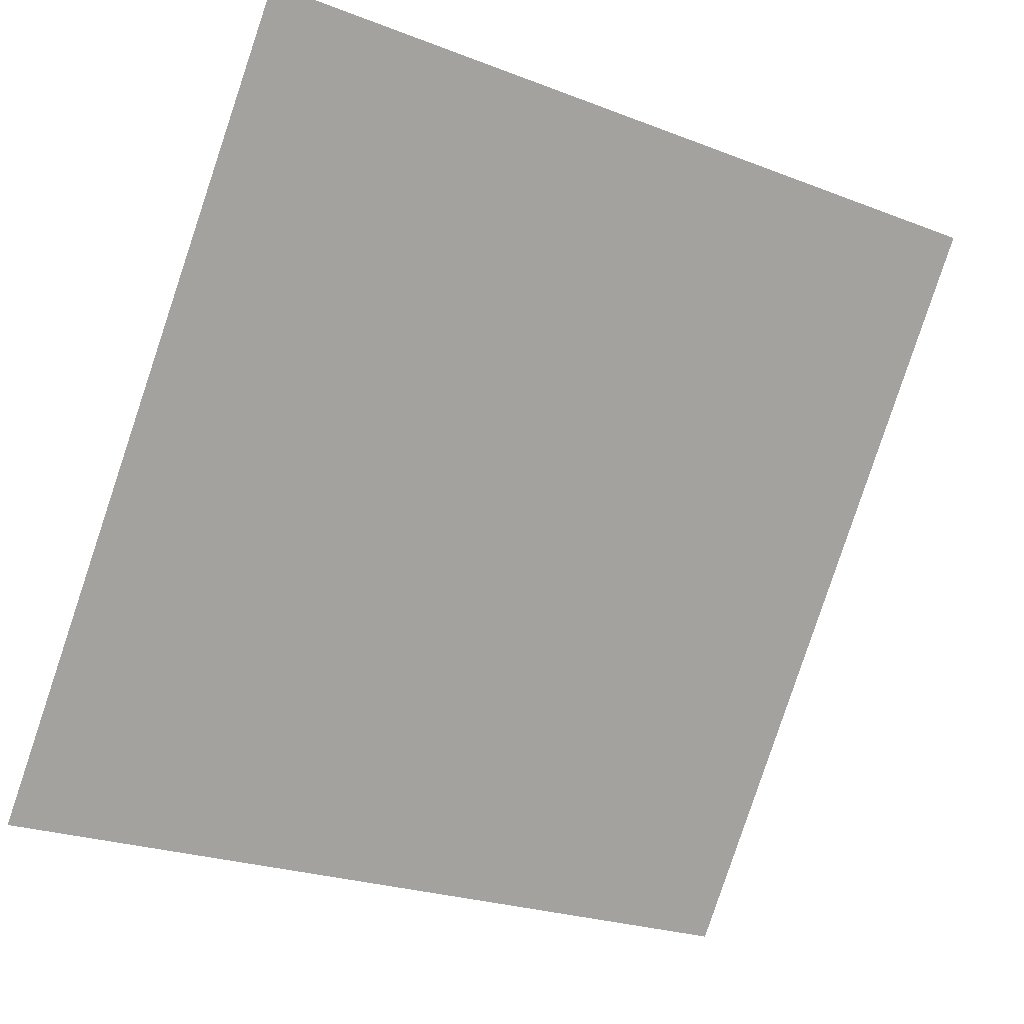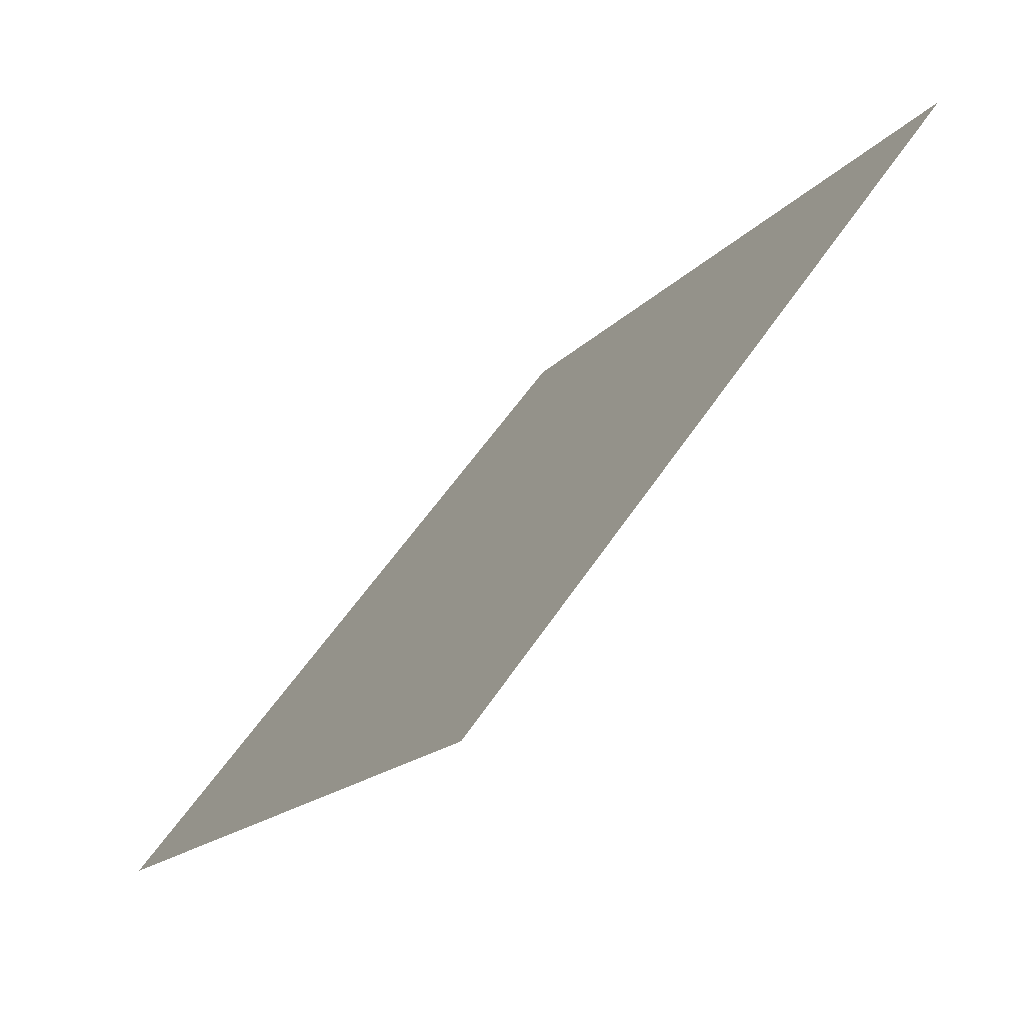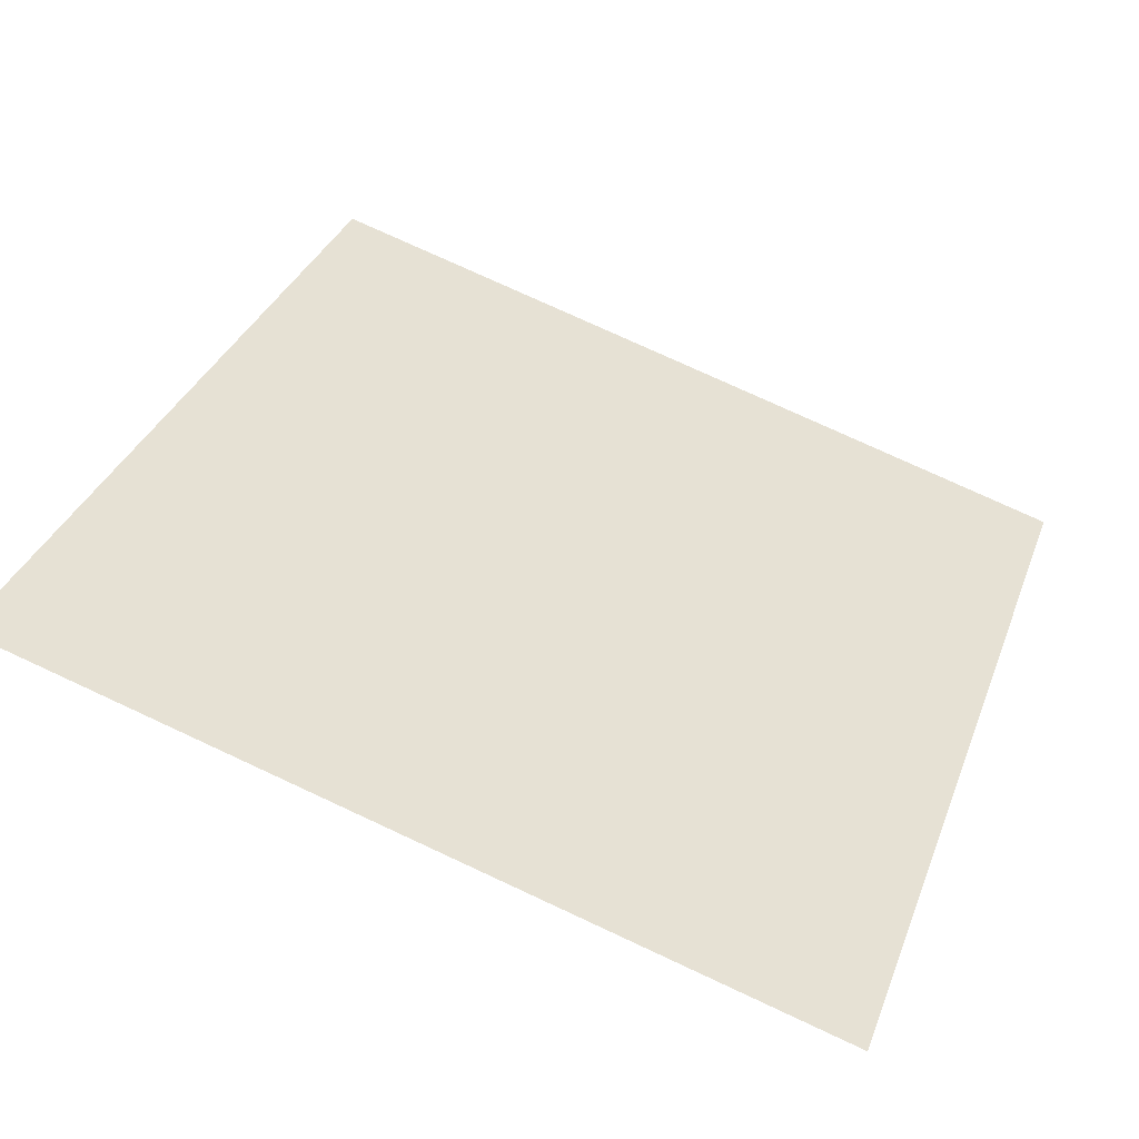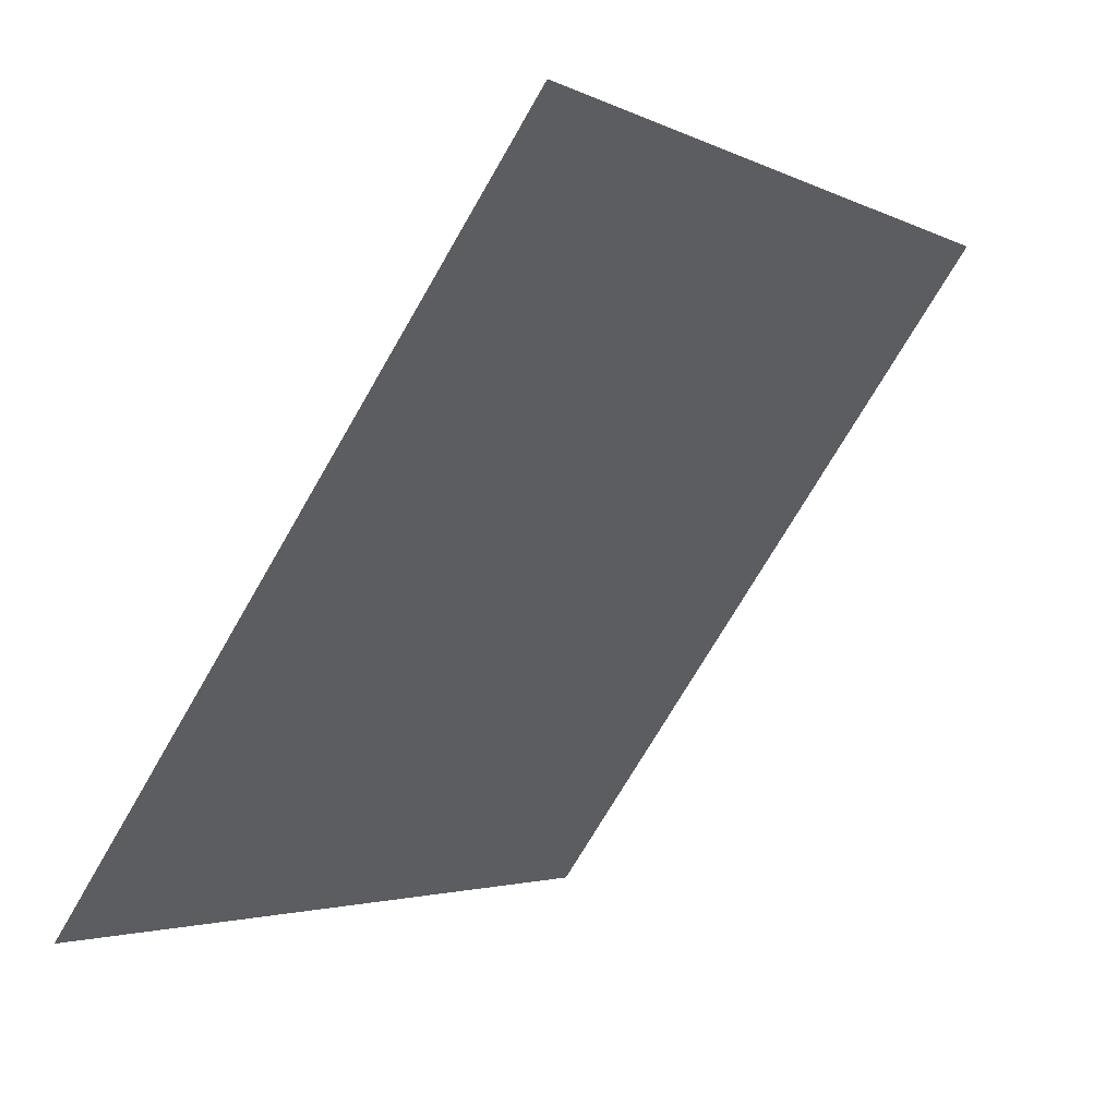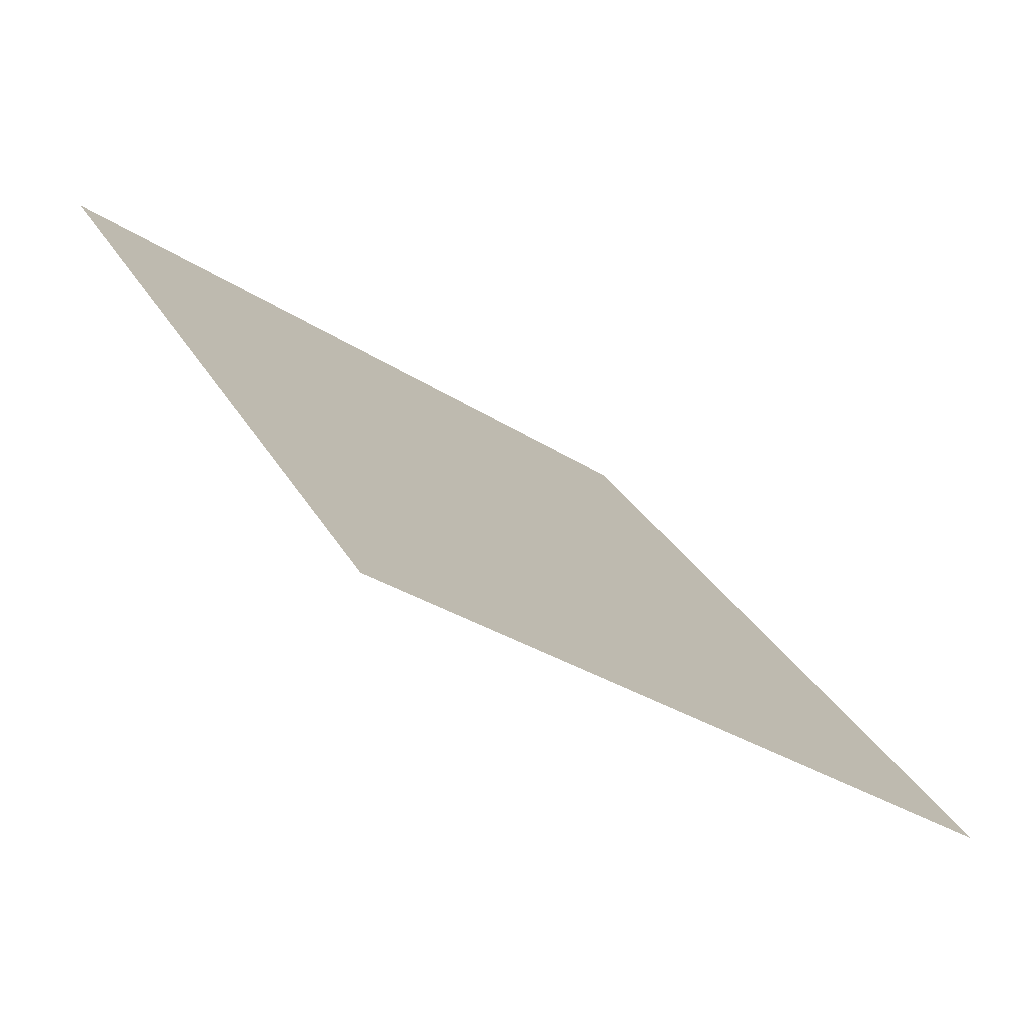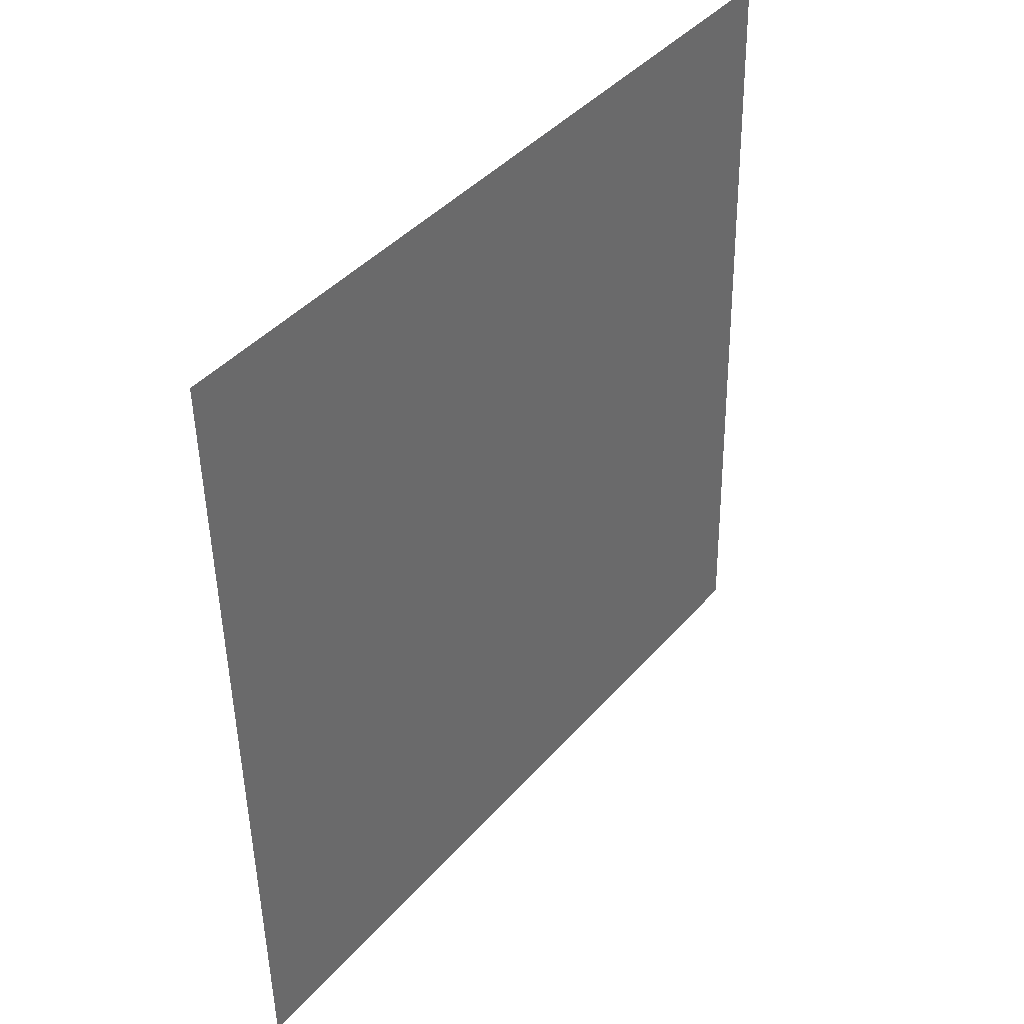
<metadata>
{"format":"obj","ext":"obj","renderer":"f3d","projection":"perspective","resolution":1024,"background":"white","views":[{"elev":-25.3,"azim":146.3,"up":"+Z"},{"elev":-17.3,"azim":62.3,"up":"+Z"},{"elev":73.5,"azim":25.3,"up":"+Y"},{"elev":-72.6,"azim":58.6,"up":"+Z"},{"elev":29.5,"azim":65.3,"up":"+Y"},{"elev":-50.1,"azim":89.6,"up":"+Z"}]}
</metadata>
<code>
v -0.02526 0.8141 0.5442
v -0.03182 0.8142 0.5442
v -0.0317 0.8182 0.5495
v -0.02514 0.818 0.5494
f 4 3 2 1

</code>
